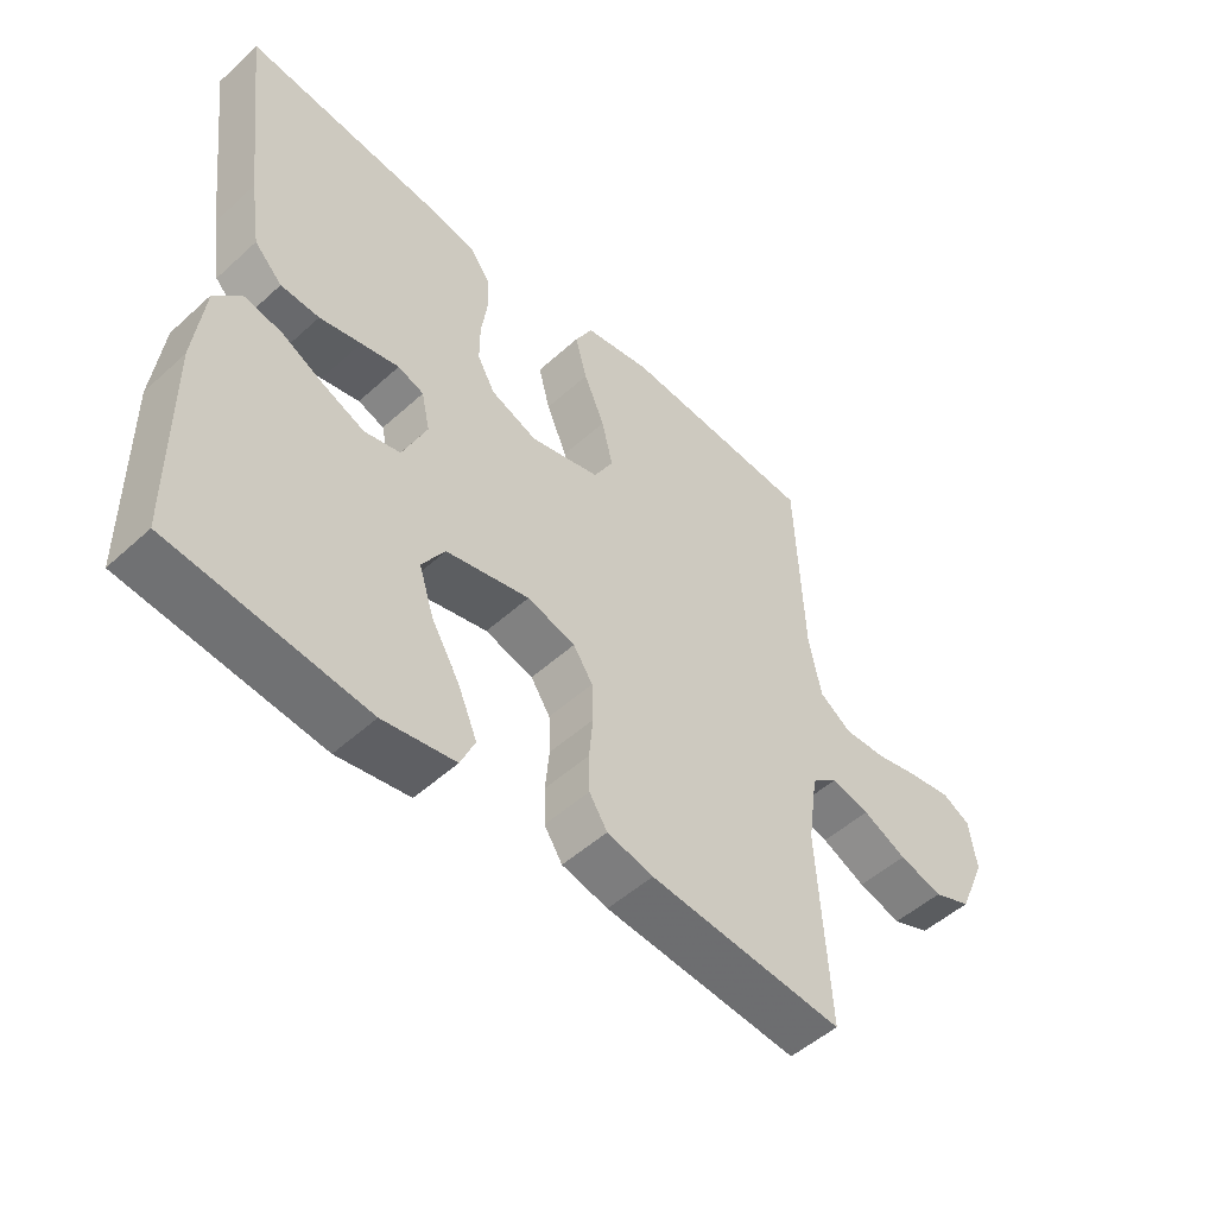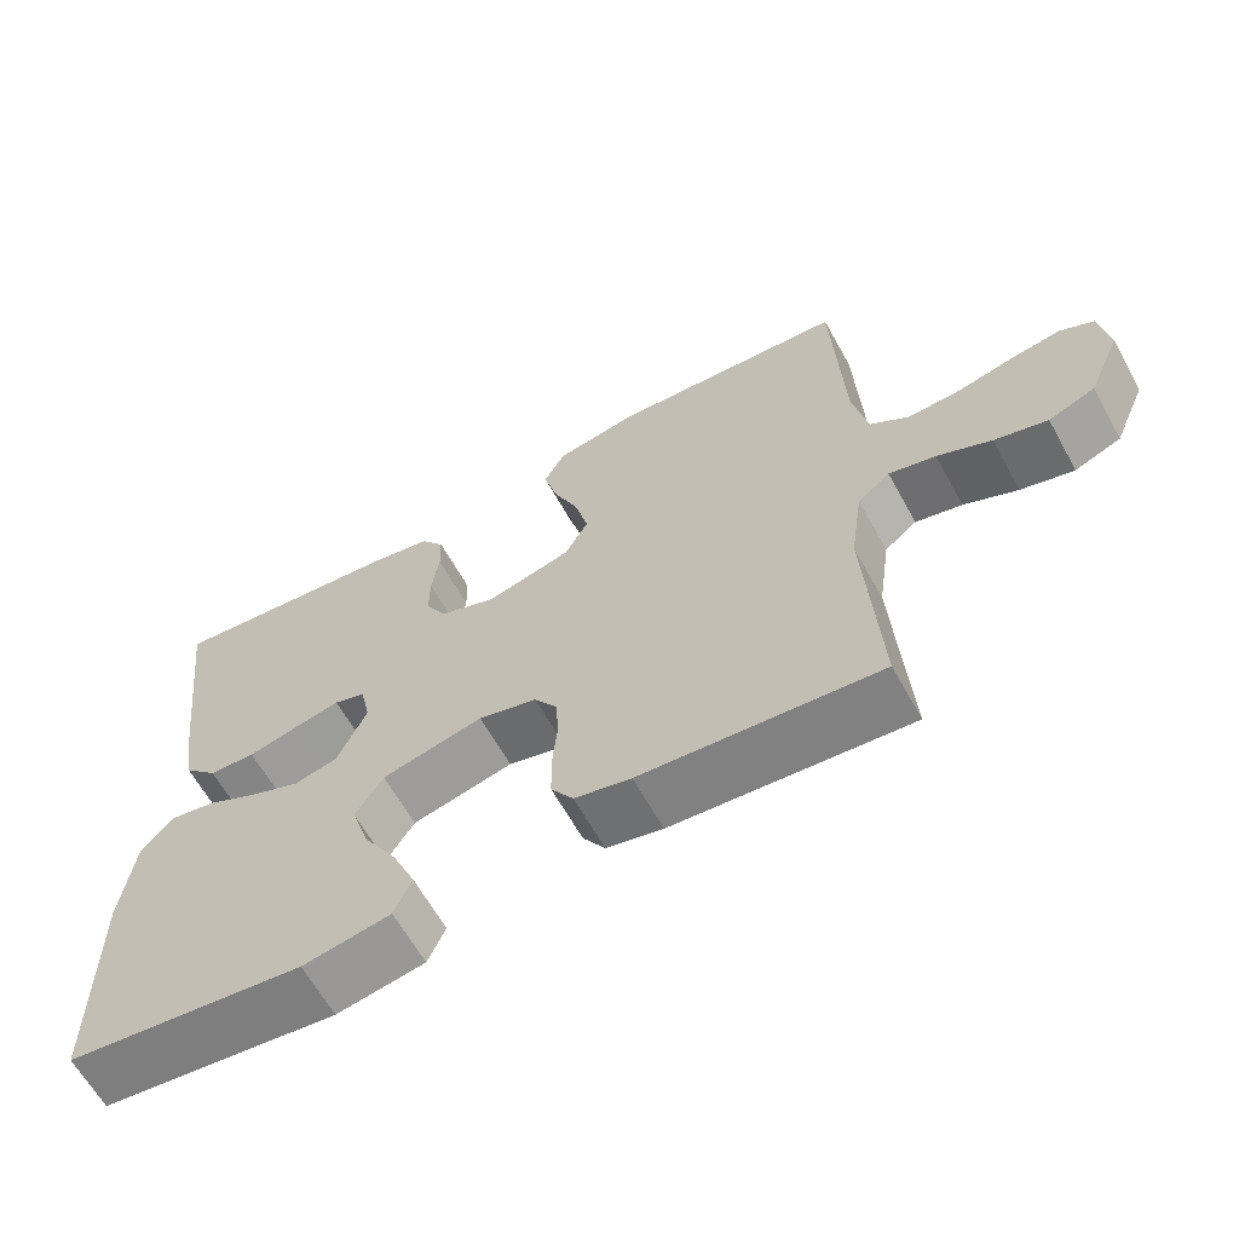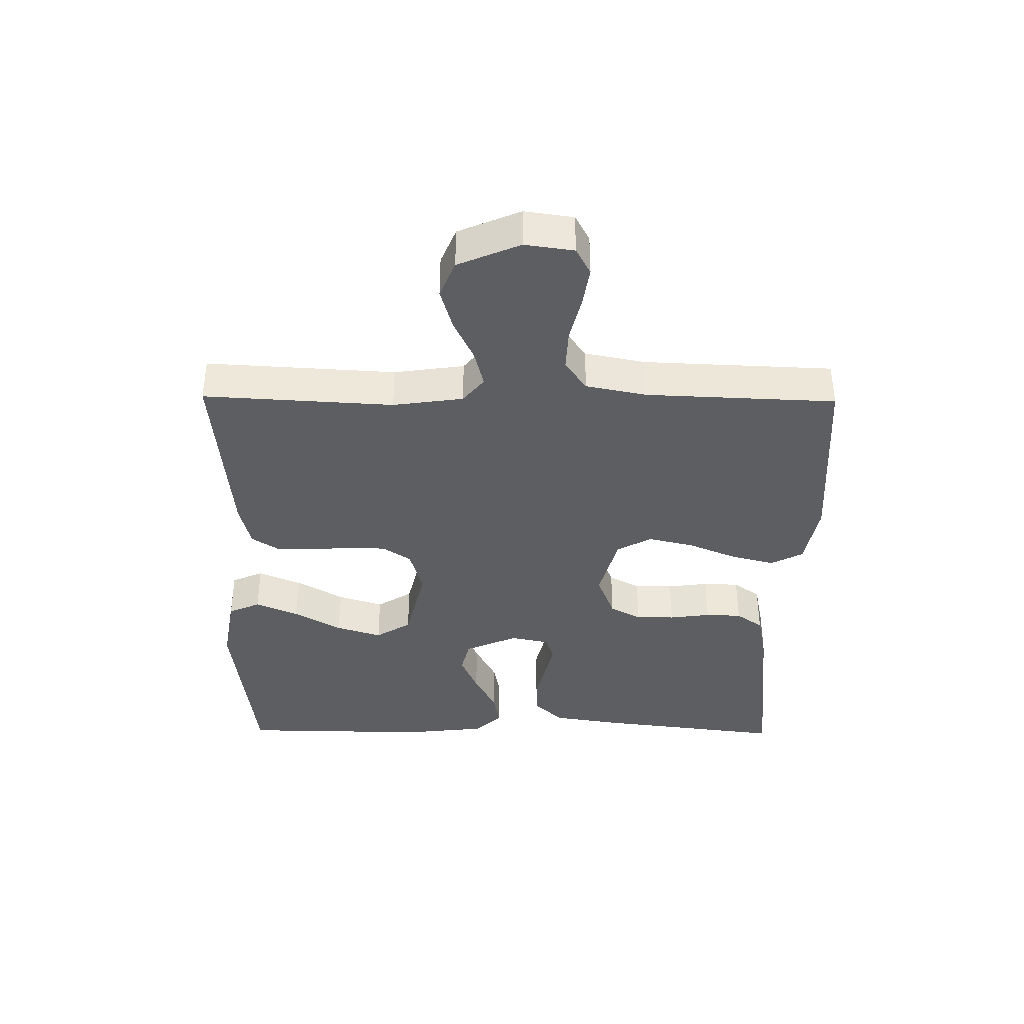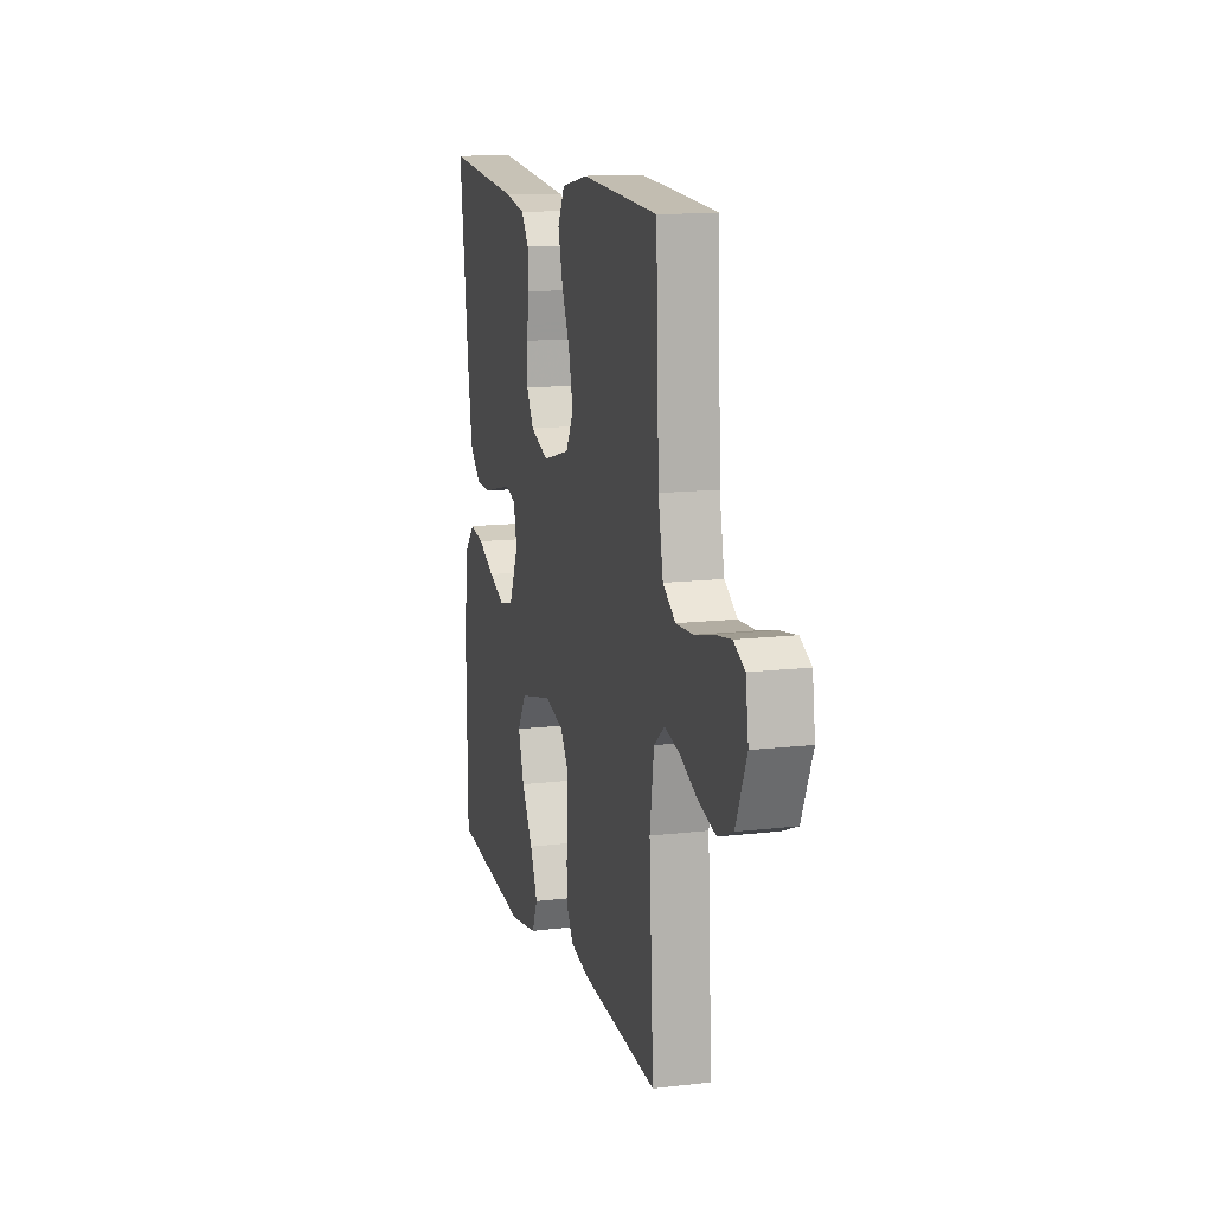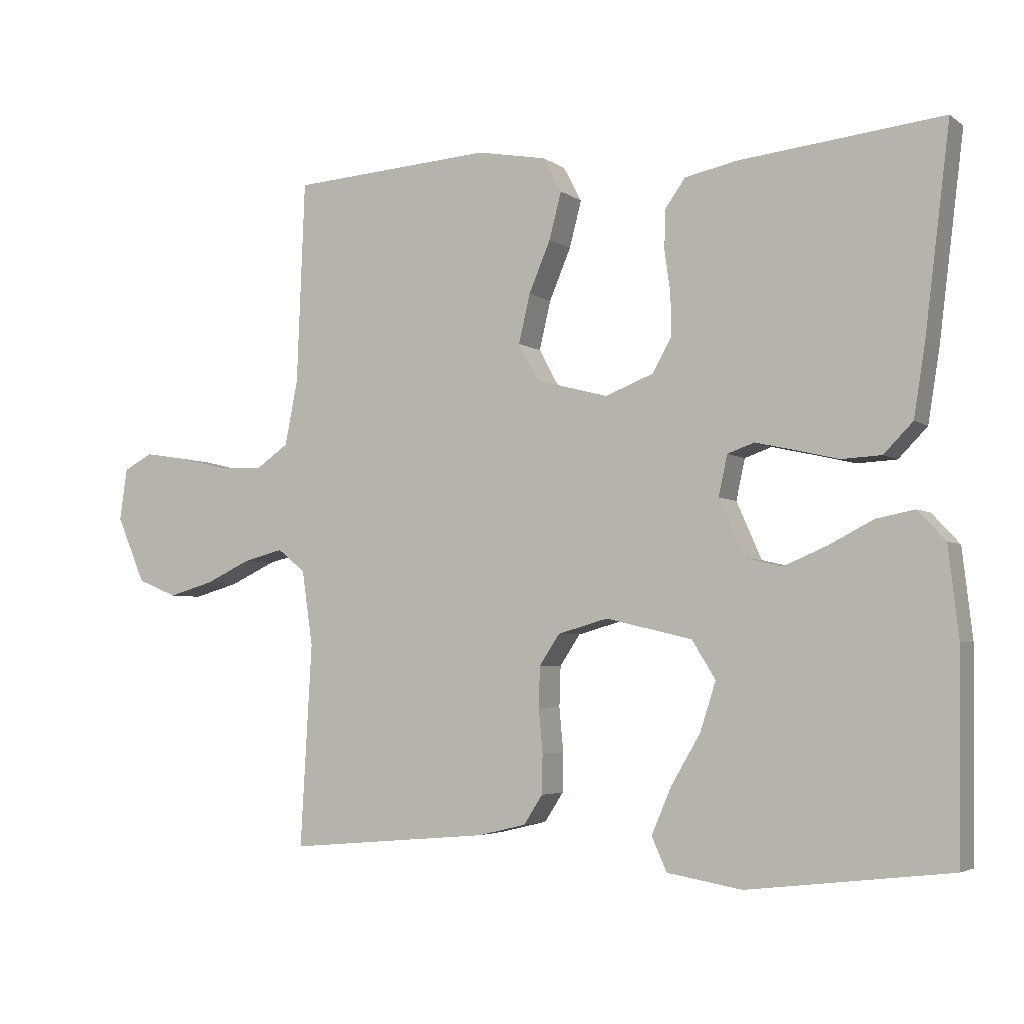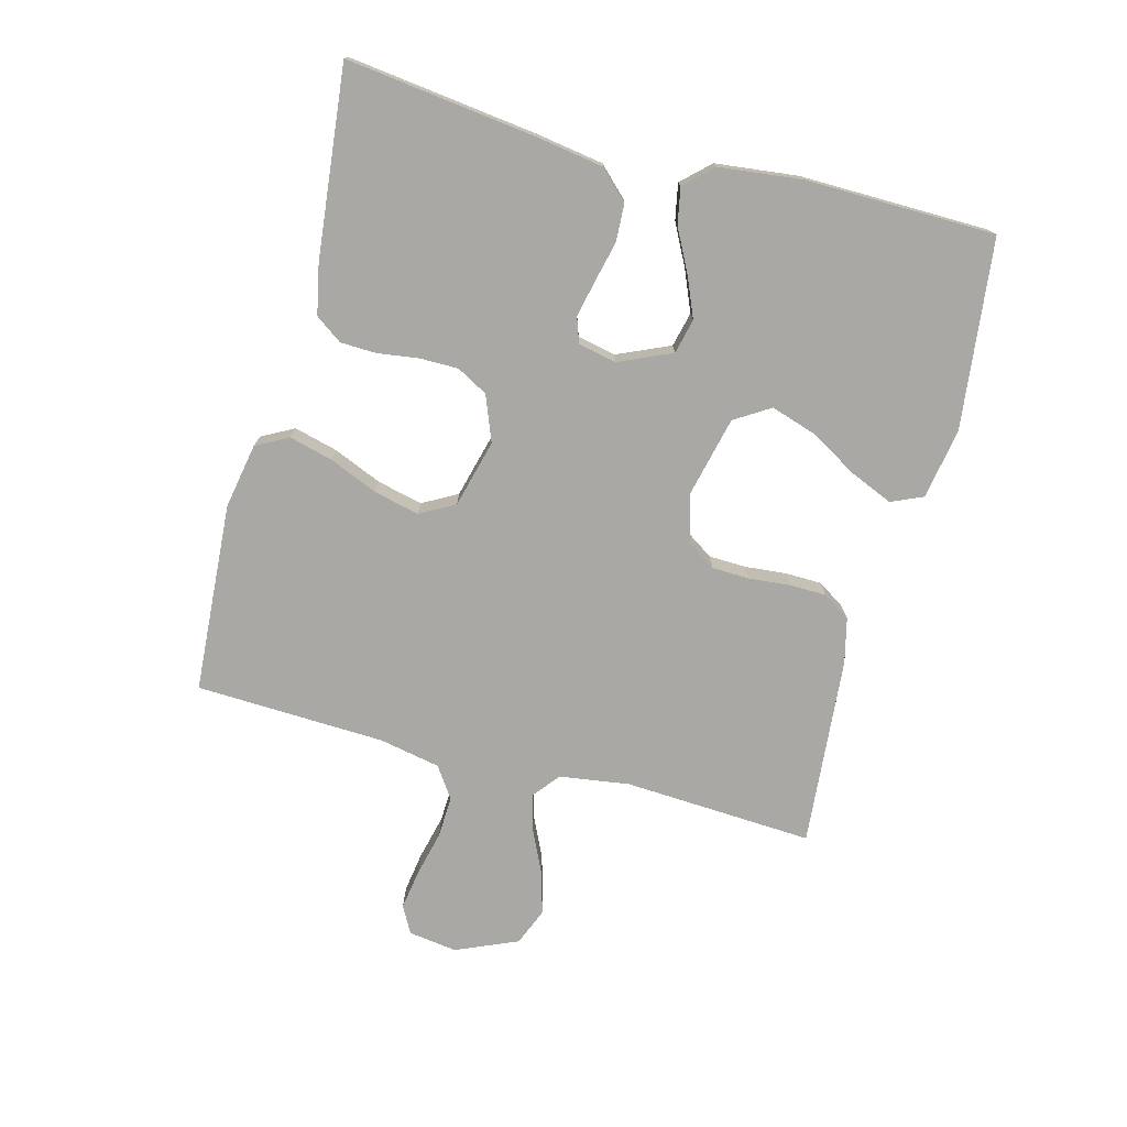
<metadata>
{"format":"obj","ext":"obj","renderer":"f3d","projection":"perspective","resolution":1024,"background":"white","views":[{"elev":-51.0,"azim":134.6,"up":"+Z"},{"elev":-63.5,"azim":-151.0,"up":"+Z"},{"elev":-38.1,"azim":-90.7,"up":"+Y"},{"elev":13.2,"azim":-105.1,"up":"+Z"},{"elev":-4.0,"azim":26.1,"up":"+Z"},{"elev":-74.9,"azim":75.2,"up":"+Y"}]}
</metadata>
<code>
v -0.5 0.07 -0.5
v -0.483 0.07 -0.2
v -0.499 0.07 -0.089
v -0.54 0.07 -0.056
v -0.599 0.07 -0.071
v -0.667 0.07 -0.103
v -0.734 0.07 -0.122
v -0.793 0.07 -0.098
v -0.835 0.07 0
v -0.824 0.07 0.077
v -0.781 0.07 0.1
v -0.717 0.07 0.09
v -0.646 0.07 0.073
v -0.58 0.07 0.07
v -0.531 0.07 0.104
v -0.512 0.07 0.2
v -0.5 0.07 0.5
v -0.2 0.07 0.52
v -0.097 0.07 0.501
v -0.07 0.07 0.45
v -0.088 0.07 0.381
v -0.12 0.07 0.305
v -0.137 0.07 0.233
v -0.107 0.07 0.178
v 0 0.07 0.15
v 0.072 0.07 0.178
v 0.099 0.07 0.227
v 0.099 0.07 0.288
v 0.09 0.07 0.353
v 0.092 0.07 0.41
v 0.122 0.07 0.452
v 0.2 0.07 0.468
v 0.5 0.07 0.5
v 0.463 0.07 0.2
v 0.446 0.07 0.093
v 0.403 0.07 0.049
v 0.344 0.07 0.046
v 0.28 0.07 0.061
v 0.222 0.07 0.074
v 0.182 0.07 0.06
v 0.169 0.07 0
v 0.206 0.07 -0.084
v 0.261 0.07 -0.097
v 0.325 0.07 -0.07
v 0.391 0.07 -0.036
v 0.448 0.07 -0.025
v 0.489 0.07 -0.069
v 0.504 0.07 -0.2
v 0.5 0.07 -0.5
v 0.2 0.07 -0.535
v 0.089 0.07 -0.516
v 0.067 0.07 -0.466
v 0.096 0.07 -0.398
v 0.14 0.07 -0.323
v 0.163 0.07 -0.251
v 0.128 0.07 -0.195
v 0 0.07 -0.165
v -0.074 0.07 -0.186
v -0.104 0.07 -0.231
v -0.106 0.07 -0.291
v -0.1 0.07 -0.356
v -0.101 0.07 -0.414
v -0.129 0.07 -0.457
v -0.2 0.07 -0.474
v -0.5 0 -0.5
v -0.483 0 -0.2
v -0.499 0 -0.089
v -0.54 0 -0.056
v -0.599 0 -0.071
v -0.667 0 -0.103
v -0.734 0 -0.122
v -0.793 0 -0.098
v -0.835 0 0
v -0.824 0 0.077
v -0.781 0 0.1
v -0.717 0 0.09
v -0.646 0 0.073
v -0.58 0 0.07
v -0.531 0 0.104
v -0.512 0 0.2
v -0.5 0 0.5
v -0.2 0 0.52
v -0.097 0 0.501
v -0.07 0 0.45
v -0.088 0 0.381
v -0.12 0 0.305
v -0.137 0 0.233
v -0.107 0 0.178
v 0 0 0.15
v 0.072 0 0.178
v 0.099 0 0.227
v 0.099 0 0.288
v 0.09 0 0.353
v 0.092 0 0.41
v 0.122 0 0.452
v 0.2 0 0.468
v 0.5 0 0.5
v 0.463 0 0.2
v 0.446 0 0.093
v 0.403 0 0.049
v 0.344 0 0.046
v 0.28 0 0.061
v 0.222 0 0.074
v 0.182 0 0.06
v 0.169 0 0
v 0.206 0 -0.084
v 0.261 0 -0.097
v 0.325 0 -0.07
v 0.391 0 -0.036
v 0.448 0 -0.025
v 0.489 0 -0.069
v 0.504 0 -0.2
v 0.5 0 -0.5
v 0.2 0 -0.535
v 0.089 0 -0.516
v 0.067 0 -0.466
v 0.096 0 -0.398
v 0.14 0 -0.323
v 0.163 0 -0.251
v 0.128 0 -0.195
v 0 0 -0.165
v -0.074 0 -0.186
v -0.104 0 -0.231
v -0.106 0 -0.291
v -0.1 0 -0.356
v -0.101 0 -0.414
v -0.129 0 -0.457
v -0.2 0 -0.474
f 64 1 2
f 63 64 2
f 62 63 2
f 61 62 2
f 60 61 2
f 59 60 2 3
f 58 59 3 4
f 57 58 4
f 52 53 54
f 51 52 54
f 50 51 54
f 49 50 54
f 48 49 54
f 47 48 54
f 46 47 54
f 45 46 54
f 44 45 54
f 43 44 54 55
f 42 43 55 56
f 36 37 38
f 35 36 38
f 34 35 38
f 33 34 38
f 32 33 38
f 31 32 38
f 30 31 38
f 29 30 38
f 28 29 38
f 27 28 38 39
f 26 27 39 40
f 20 21 22
f 19 20 22
f 18 19 22
f 17 18 22
f 16 17 22
f 15 16 22 23
f 14 15 23 24
f 11 12 13
f 10 11 13
f 9 10 13
f 8 9 13
f 7 8 13
f 6 7 13
f 5 6 13
f 4 5 13 14
f 14 24 25
f 4 14 25
f 57 4 25
f 57 25 26
f 56 57 26
f 42 56 26
f 41 42 26
f 26 40 41
f 66 65 128
f 66 128 127
f 66 127 126
f 66 126 125
f 66 125 124
f 67 66 124 123
f 68 67 123 122
f 68 122 121
f 118 117 116
f 118 116 115
f 118 115 114
f 118 114 113
f 118 113 112
f 118 112 111
f 118 111 110
f 118 110 109
f 118 109 108
f 119 118 108 107
f 120 119 107 106
f 102 101 100
f 102 100 99
f 102 99 98
f 102 98 97
f 102 97 96
f 102 96 95
f 102 95 94
f 102 94 93
f 102 93 92
f 103 102 92 91
f 104 103 91 90
f 86 85 84
f 86 84 83
f 86 83 82
f 86 82 81
f 86 81 80
f 87 86 80 79
f 88 87 79 78
f 77 76 75
f 77 75 74
f 77 74 73
f 77 73 72
f 77 72 71
f 77 71 70
f 77 70 69
f 78 77 69 68
f 89 88 78
f 89 78 68
f 89 68 121
f 90 89 121
f 90 121 120
f 90 120 106
f 90 106 105
f 105 104 90
f 1 65 66 2
f 2 66 67 3
f 3 67 68 4
f 4 68 69 5
f 5 69 70 6
f 6 70 71 7
f 7 71 72 8
f 8 72 73 9
f 9 73 74 10
f 10 74 75 11
f 11 75 76 12
f 12 76 77 13
f 13 77 78 14
f 14 78 79 15
f 15 79 80 16
f 16 80 81 17
f 17 81 82 18
f 18 82 83 19
f 19 83 84 20
f 20 84 85 21
f 21 85 86 22
f 22 86 87 23
f 23 87 88 24
f 24 88 89 25
f 25 89 90 26
f 26 90 91 27
f 27 91 92 28
f 28 92 93 29
f 29 93 94 30
f 30 94 95 31
f 31 95 96 32
f 32 96 97 33
f 33 97 98 34
f 34 98 99 35
f 35 99 100 36
f 36 100 101 37
f 37 101 102 38
f 38 102 103 39
f 39 103 104 40
f 40 104 105 41
f 41 105 106 42
f 42 106 107 43
f 43 107 108 44
f 44 108 109 45
f 45 109 110 46
f 46 110 111 47
f 47 111 112 48
f 48 112 113 49
f 49 113 114 50
f 50 114 115 51
f 51 115 116 52
f 52 116 117 53
f 53 117 118 54
f 54 118 119 55
f 55 119 120 56
f 56 120 121 57
f 57 121 122 58
f 58 122 123 59
f 59 123 124 60
f 60 124 125 61
f 61 125 126 62
f 62 126 127 63
f 63 127 128 64
f 64 128 65 1

</code>
